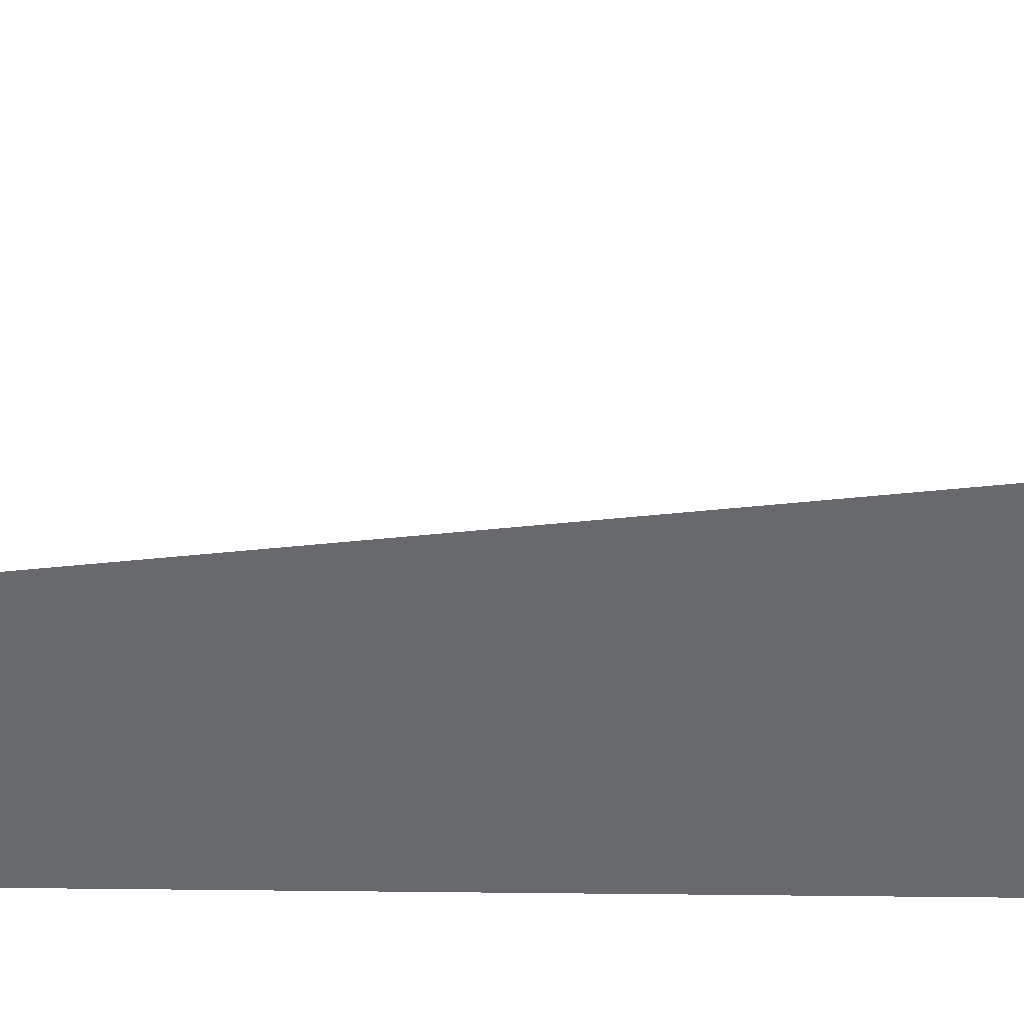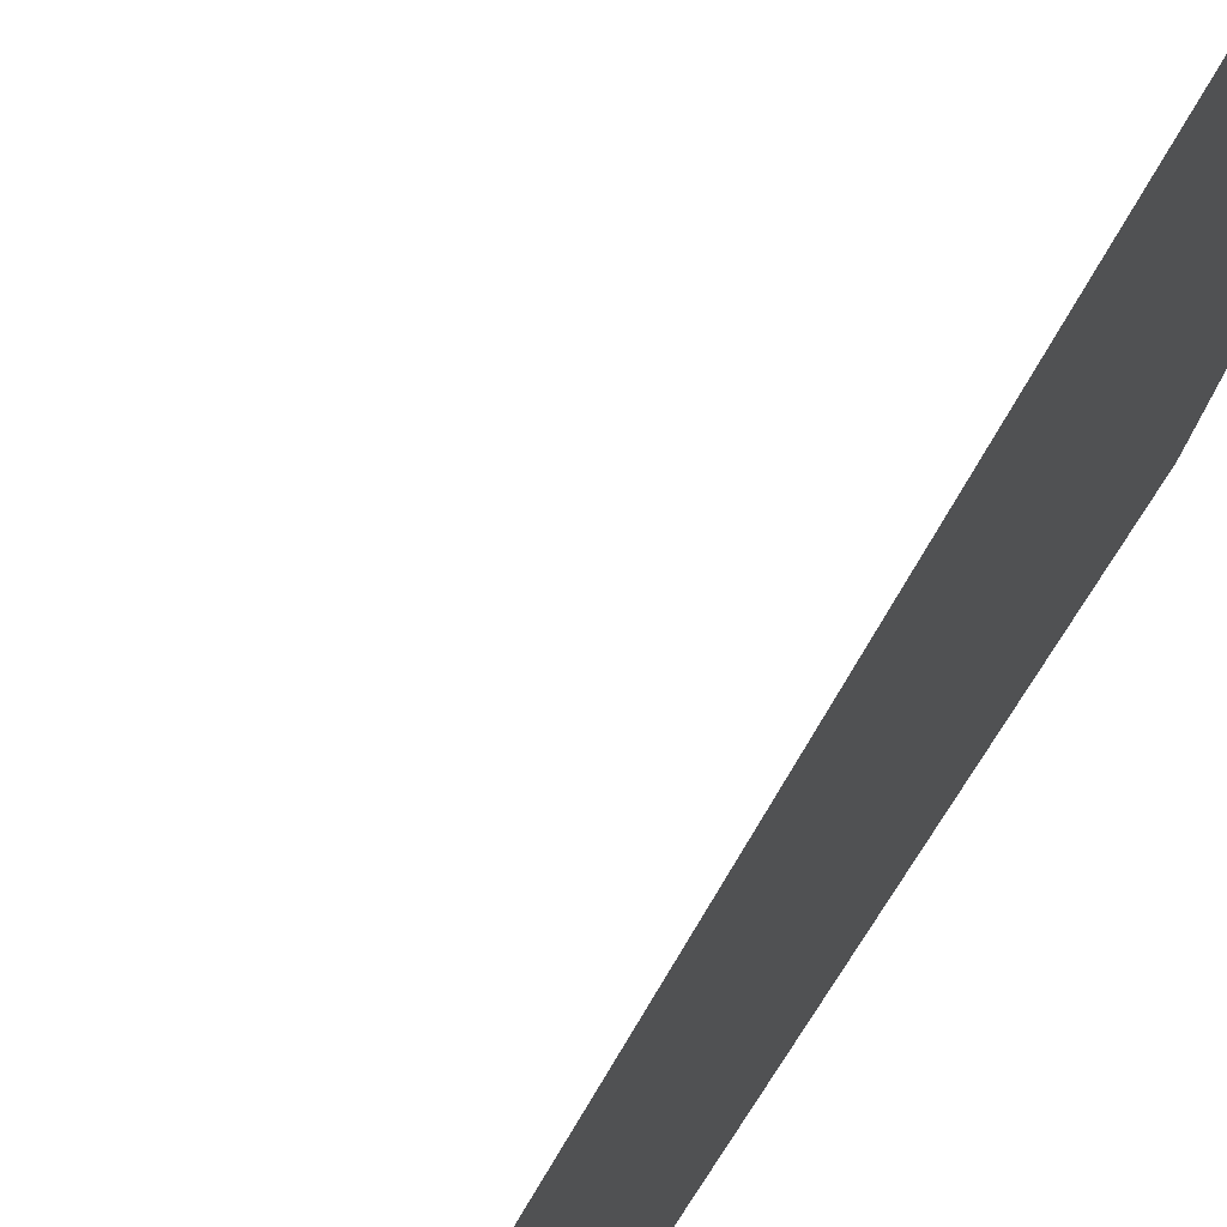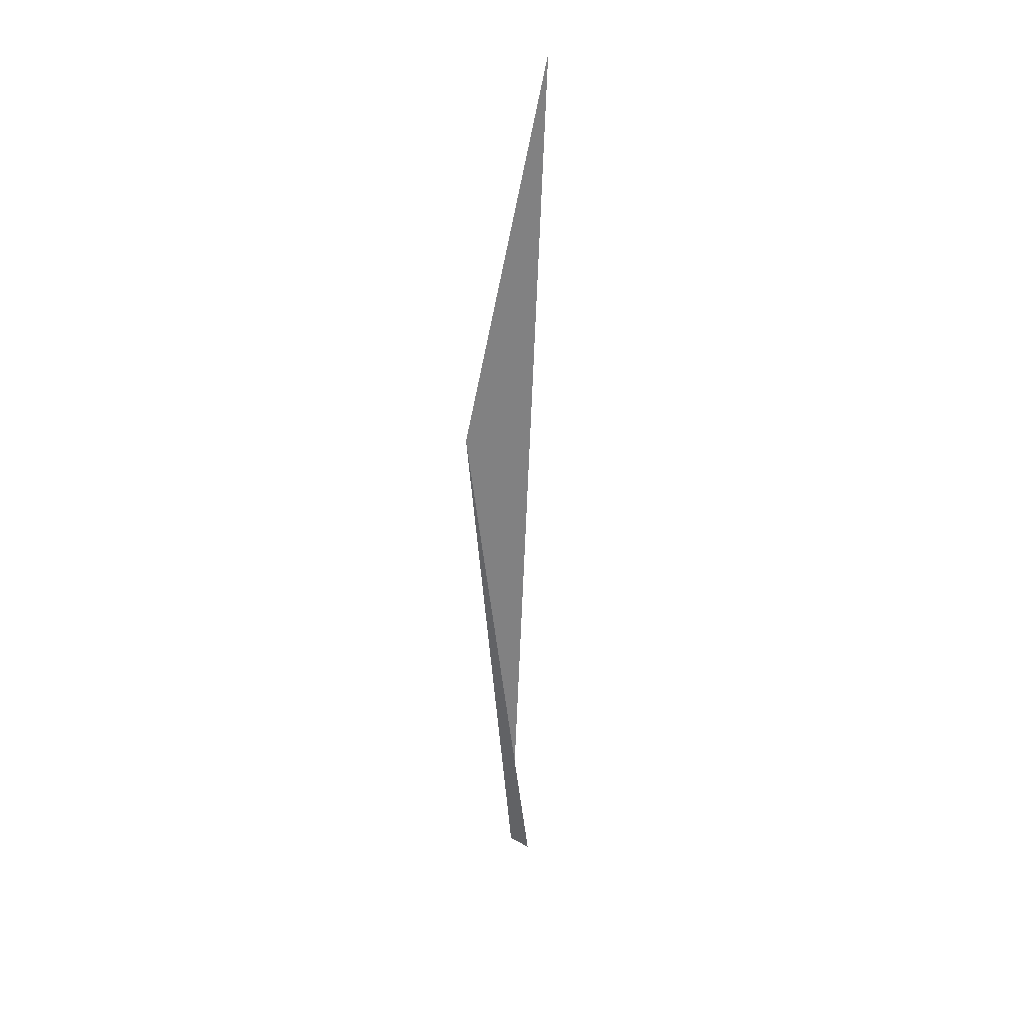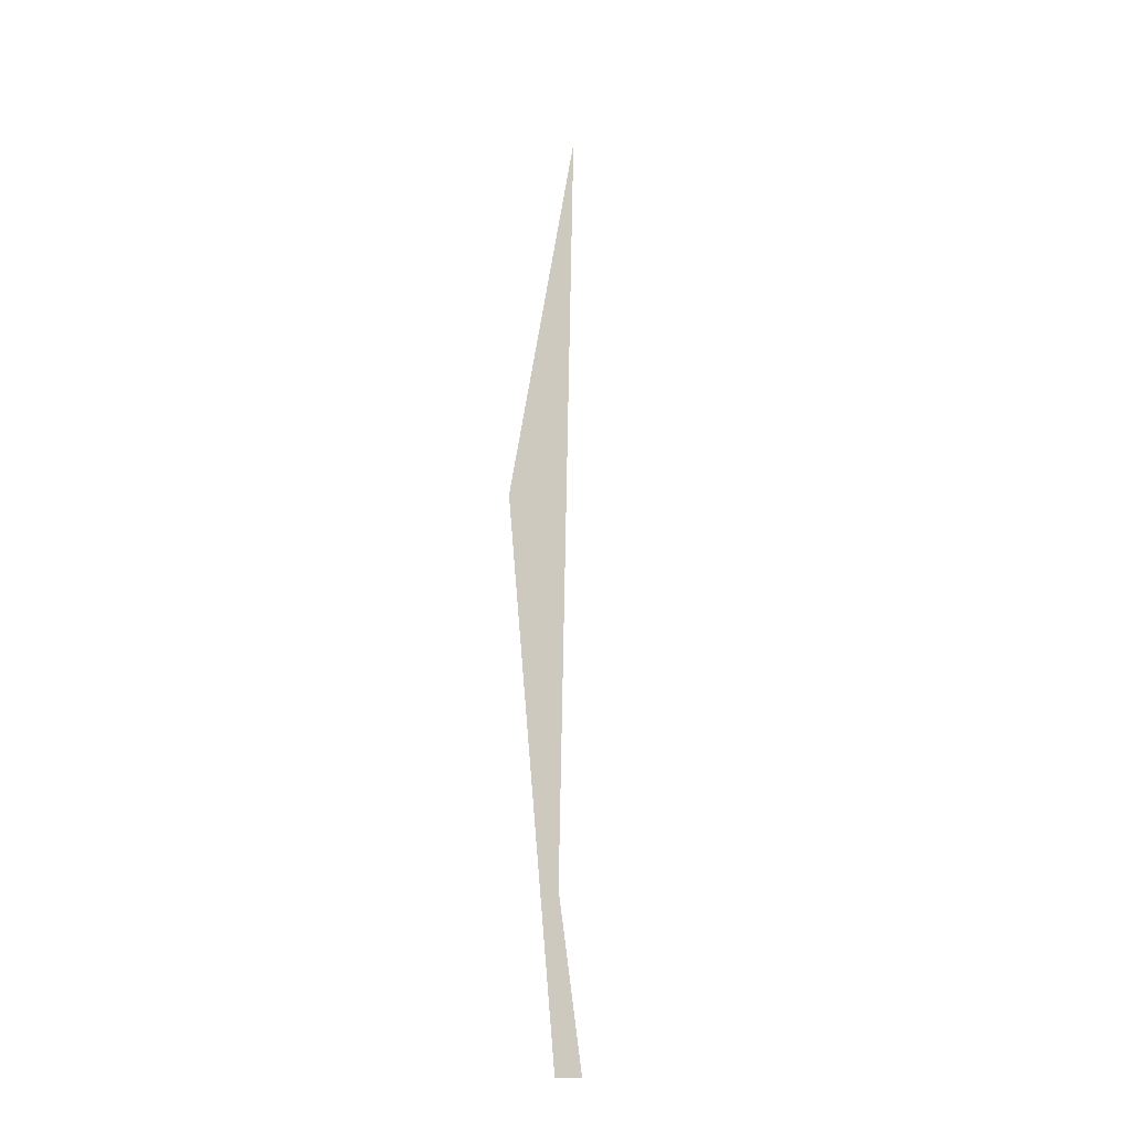
<metadata>
{"format":"obj","ext":"obj","renderer":"f3d","projection":"perspective","resolution":1024,"background":"white","views":[{"elev":37.4,"azim":83.5,"up":"+Z"},{"elev":56.2,"azim":26.4,"up":"+Z"},{"elev":31.4,"azim":-100.3,"up":"+Y"},{"elev":-14.7,"azim":-125.9,"up":"+Y"}]}
</metadata>
<code>
v 265.9 296.6 66.05
v 266.3 298.3 66.09
v 266.2 296.6 65.73
v 266.1 294.3 65.92
v 266.1 294.3 65.99
v 266.1 294.1 65.99
v 267.6 301.1 66.16
v 268 301.6 66.17
v 268 301.1 65.86
v 267.9 298.9 65.07
v 266.4 298.9 66.11
v 267.9 296.6 64.83
v 267.8 294.3 65
v 267.8 292.1 65.93
v 269.7 303.2 66.2
v 269.7 301.1 65.1
v 269.6 298.8 64.61
v 269.5 296.5 64.47
v 269.5 294.2 64.64
v 268 291.9 65.93
v 269.4 291.9 65.44
v 269.4 291.3 65.9
v 270.2 303.4 66.2
v 271.4 303.8 66.21
v 271.4 303.4 65.85
v 271.3 301.1 64.83
v 271.3 298.8 64.45
v 271.2 296.5 64.35
v 271.1 294.2 64.51
v 271.1 291.9 65.25
v 271.1 291 65.89
v 273.1 303.7 66.2
v 273.1 303.3 65.84
v 273 301 64.82
v 272.9 298.8 64.44
v 272.9 296.5 64.34
v 272.8 294.1 64.51
v 272.8 291.8 65.25
v 272.7 291 65.88
v 274.3 303.3 66.18
v 274.7 303.1 66.17
v 274.7 301 65.08
v 274.6 298.7 64.6
v 274.5 296.4 64.47
v 274.5 294.1 64.65
v 274.4 291.8 65.46
v 274.4 291.2 65.88
v 276.4 301.4 66.12
v 276.3 300.9 65.85
v 276.3 298.6 65.07
v 276.2 296.4 64.86
v 276.2 294 65.08
v 275.5 291.7 65.89
v 276.1 292.1 65.89
v 276.7 300.9 66.11
v 277.7 298.6 66.05
v 277.9 296.6 66
v 277.9 296.3 65.95
v 277.4 294 65.93
v 277.9 296 65.98
v 277.9 296.3 65.99
v 260.8 285.1 69.83
v 261 286.5 69.87
v 260.9 285.1 69.76
v 260.9 284.9 69.83
v 262.4 292 70
v 262.8 293.2 70.03
v 262.8 292 69.48
v 262.7 289.7 68.98
v 261.7 289.7 69.94
v 262.6 287.4 68.76
v 261 287.4 69.89
v 262.6 285.1 68.9
v 262.5 282.8 69.77
v 262.5 282.8 69.76
v 262.5 282.8 69.77
v 264.4 298.8 70.16
v 264.6 299.5 70.17
v 264.6 298.8 69.6
v 264.6 296.6 68.43
v 263.7 296.5 70.1
v 264.5 294.3 67.94
v 263.2 294.3 70.05
v 264.4 292 68.04
v 264.4 289.7 68.17
v 264.3 287.4 68.29
v 264.3 285.1 68.64
v 263 282.8 69.76
v 264.2 282.7 69.76
v 266.3 303.4 70.26
v 266.4 303.5 70.27
v 266.4 303.4 70.15
v 266.3 301.1 68.2
v 265.3 301.1 70.21
v 266.3 298.9 66.34
v 266.1 292 67.04
v 266 289.6 67.71
v 266 287.3 68.09
v 265.9 285 68.67
v 265.9 283.2 69.76
v 268.1 305.3 70.3
v 268.1 303.4 68.11
v 267.8 291.9 66.03
v 267.7 289.6 67.34
v 267.6 287.3 67.96
v 267.6 285 68.73
v 267.6 283.5 69.76
v 269.1 305.6 70.31
v 269.8 305.8 70.31
v 269.8 305.6 69.93
v 269.7 303.4 66.48
v 269.4 289.6 67.1
v 269.3 287.2 67.89
v 269.3 284.9 68.76
v 269.2 283.6 69.76
v 271.5 305.6 70.29
v 271.5 305.6 70.18
v 271 289.5 66.99
v 271 287.2 67.86
v 270.9 284.9 68.78
v 270.9 283.7 69.75
v 271.6 305.5 70.29
v 273.1 304.9 70.27
v 272.7 289.5 66.99
v 272.7 287.2 67.86
v 272.6 284.8 68.8
v 272.6 283.7 69.74
v 274.7 303.3 66.75
v 274.8 304.2 70.24
v 274.4 289.4 67.1
v 274.3 287.1 67.9
v 274.3 284.8 68.84
v 274.2 283.7 69.73
v 276.4 303.2 70.21
v 276.4 303.1 69.92
v 276.1 291.7 66.14
v 276 289.4 67.35
v 276 287.1 68.02
v 275.9 284.7 68.95
v 275.9 283.8 69.73
v 276.6 303.1 70.21
v 278 300.8 68.88
v 278.1 301.6 70.16
v 278 298.6 66.56
v 277.8 294 66.37
v 277.8 291.6 67.16
v 277.7 289.3 67.77
v 277.7 287 68.27
v 277.6 284.7 69.22
v 277.6 284 69.73
v 278.7 300.8 70.14
v 279.7 299.3 70.1
v 279.6 298.5 69.24
v 279.6 296.2 68.13
v 279.5 293.9 67.9
v 279.4 291.6 68.05
v 279.4 289.3 68.32
v 279.3 287 68.76
v 278.9 284.6 69.74
v 279.3 284.9 69.74
v 280.2 298.4 70.07
v 281.2 296.1 70.01
v 281.2 295.9 70.01
v 281.2 293.8 69.36
v 281.1 291.5 69.21
v 281.1 289.2 69.37
v 280.8 286.9 69.78
v 281 287.5 69.8
v 281.6 293.8 69.95
v 281.7 291.5 69.89
v 281.5 289.2 69.84
v 260.9 289.6 73.99
v 261.1 290.1 74
v 261.1 289.6 73.32
v 261 287.4 70.36
v 260.7 287.3 73.93
v 261 285.6 73.89
v 260.9 285.1 71.29
v 262.8 317.2 74.67
v 263.5 318.3 74.69
v 263.5 317.2 74.38
v 263.4 315.9 74.63
v 262.7 296.5 74.15
v 262.9 297.2 74.17
v 262.9 296.5 73.25
v 262.8 294.2 71.18
v 262.1 294.2 74.1
v 261.5 291.9 74.04
v 261.1 285 73.87
v 262.5 282.8 69.79
v 262.6 283.3 73.82
v 265.2 318.5 74.69
v 265.1 317.1 74.1
v 263.9 314.9 74.61
v 265.1 314.8 74.07
v 265 313.2 74.56
v 264.3 301 74.26
v 264.7 301.9 74.28
v 264.7 301.1 72.74
v 263.5 298.8 74.2
v 264.2 282.7 69.79
v 263.1 282.6 73.8
v 264.2 281.5 73.77
v 266.8 317.9 74.67
v 266.8 317.1 74.2
v 266.7 314.8 73.67
v 265.3 312.5 74.54
v 266.7 312.5 73.68
v 266.6 310.2 73.88
v 266 310.2 74.48
v 266.5 307.9 74.15
v 266.4 307.9 74.42
v 266.5 305.6 73.54
v 266.2 305.6 74.36
v 265.4 303.3 74.31
v 265.9 282.7 70.55
v 265.4 280.3 73.73
v 265.8 280.3 73.22
v 265.8 279.8 73.72
v 268.3 317 74.64
v 268.5 316.9 74.64
v 268.4 314.8 73.67
v 268.3 312.5 73.25
v 268.3 310.2 72.96
v 268.2 307.9 72.49
v 268.1 305.6 70.78
v 267.5 282.6 70.73
v 267.5 280.3 72.36
v 267.4 278.5 73.68
v 270.1 315.3 74.59
v 270.1 314.7 74.23
v 270 312.4 73.34
v 269.9 310.1 72.74
v 269.9 307.9 71.98
v 269.2 282.6 70.75
v 269.2 280.2 71.95
v 268.1 277.9 73.66
v 269.1 277.9 72.99
v 269.1 276.9 73.63
v 270.6 314.7 74.57
v 271.7 313.3 74.53
v 271.7 312.4 73.98
v 271.6 310.1 72.97
v 271.5 307.8 72.02
v 270.9 282.5 70.79
v 270.8 280.2 71.81
v 270.8 277.9 72.44
v 270.3 275.6 73.59
v 270.7 275.6 73.32
v 270.7 275.1 73.58
v 272.4 312.3 74.5
v 273.3 311.2 74.47
v 273.3 310 73.65
v 273.2 307.8 72.42
v 273.1 305.5 70.9
v 272.5 282.5 70.93
v 272.5 280.1 71.97
v 272.4 277.8 72.38
v 272.4 275.5 72.83
v 272.3 273.9 73.54
v 274.4 310 74.43
v 274.9 309.5 74.42
v 274.9 307.7 73.04
v 274.8 305.4 71.52
v 274.2 282.4 71.43
v 274.2 280.1 72.72
v 274.1 277.8 72.93
v 274 275.5 73.04
v 274 273.8 73.53
v 276.6 308 74.38
v 276.6 307.6 73.99
v 276.5 305.4 72.26
v 275.9 282.3 73.16
v 275.1 280 73.68
v 275.9 281.8 73.72
v 275 277.7 73.63
v 274.9 275.4 73.57
v 277 307.6 74.36
v 278.2 306.2 74.32
v 278.2 305.3 73.51
v 278.1 303 71.62
v 276.2 282.3 73.73
v 277.6 283.7 73.76
v 278.9 305.3 74.3
v 279.8 303.9 74.26
v 279.8 303 73.4
v 279.7 300.7 71.51
v 278.5 284.6 73.78
v 279.3 285.2 73.79
v 280.4 302.9 74.23
v 281.4 300.7 74.17
v 281.4 300.6 74.11
v 281.3 298.3 72.49
v 281.2 296.1 70.14
v 281 286.8 73.32
v 281 286.7 73.82
v 281.4 300.6 74.17
v 281.9 298.3 74.11
v 282.1 296 74.05
v 282.4 293.7 73.99
v 282.6 291.4 73.93
v 282.3 289.1 73.87
v 281.1 286.8 73.82
v 256.4 321.9 78.86
v 256.9 322.2 78.86
v 256.9 321.9 78.6
v 256.9 319.5 78.78
v 256.8 319.5 78.8
v 256.9 319.5 78.8
v 258.6 323.3 78.88
v 258.6 321.8 77.91
v 258.5 319.5 77.92
v 258.5 318.8 78.77
v 260.3 323.9 78.89
v 260.2 321.8 77.53
v 260.2 319.5 77.07
v 260.2 318.1 78.75
v 262 323.5 78.87
v 261.9 321.8 77.42
v 261.9 319.5 76.11
v 261.4 317.1 78.72
v 261.8 317.1 77.69
v 261.8 316.9 78.71
v 261.1 289.6 74.15
v 261 287.3 74.34
v 263.6 322.6 78.84
v 263.6 321.7 77.8
v 263.5 319.5 75.48
v 263.4 315.7 78.67
v 262.9 296.5 74.48
v 262.9 294.1 75.03
v 262.8 291.8 75.42
v 262.7 289.5 75.75
v 262.7 287.2 75.87
v 262.6 284.9 75.37
v 265.1 321.6 78.81
v 265.3 321.5 78.81
v 265.2 319.4 75.85
v 264.3 314.7 78.64
v 265.1 313.8 78.62
v 264.7 301 74.77
v 264.6 298.7 75.53
v 264.6 296.4 75.98
v 264.5 294.1 76.31
v 264.5 291.8 76.73
v 264.4 289.4 77.24
v 264.4 287.1 77.84
v 264.3 284.8 77.9
v 264.3 285.3 77.91
v 264.2 282.6 76.13
v 264.3 284.7 77.89
v 266.9 319.9 78.76
v 266.9 319.3 77.62
v 265.9 312.4 78.58
v 266.6 310.5 78.53
v 266.6 310.1 77.63
v 266.6 307.9 75.28
v 266.5 305.6 75.42
v 266.4 303.2 76.37
v 266.4 300.9 76.88
v 266.3 298.6 77.14
v 266.3 296.3 77.4
v 266.2 294 77.85
v 265.7 291.7 78.06
v 266.2 293.3 78.1
v 265 289.4 78.01
v 264.4 287.1 77.95
v 264.9 282.5 77.84
v 265.8 280.2 75.22
v 265.9 281.1 77.79
v 267.5 319.3 78.74
v 268.5 317 74.89
v 268.5 318.3 78.71
v 266.8 310.1 78.52
v 267.1 307.8 78.46
v 267.2 305.5 78.4
v 267.2 303.2 78.34
v 267.2 300.9 78.28
v 267 298.6 78.23
v 266.8 296.3 78.17
v 266.4 294 78.11
v 266.6 280.2 77.77
v 267.5 279 77.73
v 270.2 317.1 78.68
v 270.1 316.9 78.26
v 268.4 277.8 77.7
v 269.1 276.8 77.67
v 270.3 316.9 78.67
v 271.7 314.6 77.17
v 271.8 315.3 78.62
v 270.2 275.5 77.63
v 270.7 274.7 77.61
v 272.4 314.5 78.6
v 273.4 312.3 76.7
v 273.4 313.2 78.56
v 272.3 273.1 76.26
v 272.1 273.1 77.57
v 272.3 272.8 77.56
v 274.1 312.2 78.53
v 275 309.9 75.88
v 275 310.9 78.5
v 274 273.1 74.48
v 274 271.6 77.52
v 275.8 309.8 78.47
v 276.6 308.6 78.43
v 275.7 279.9 77.72
v 275.9 280.4 77.73
v 275.7 277.6 77.66
v 275.8 277 77.65
v 275.7 275.4 76.19
v 275.7 273 76.3
v 275.6 271.7 77.52
v 277.4 307.5 78.4
v 278.2 306.3 78.37
v 276.5 282.2 77.77
v 277.6 283.7 77.81
v 276.1 275.3 77.6
v 276.3 273 77.54
v 279 305.2 78.34
v 279.8 303.8 78.3
v 278.1 284.5 77.82
v 279.4 286.3 77.86
v 280.4 302.8 78.27
v 281.4 300.5 76.27
v 281.4 300.5 78.21
v 281.4 300.4 78.21
v 280.5 289 77.93
v 281.1 289 76.45
v 281.2 290.9 77.97
v 281 286.8 73.89
v 279.6 286.7 77.87
v 281.8 298.2 78.15
v 281.9 295.9 78.09
v 281.7 293.6 78.03
v 281.3 291.3 77.98
v 256.9 321.8 79.05
v 256.9 319.5 78.81
v 258.6 321.8 79.65
v 258.5 319.5 79.33
v 260.3 321.7 80.27
v 260.2 319.4 80.08
v 261.9 321.7 81.35
v 261.9 319.3 81.38
v 261.8 317.1 79.07
v 262.9 321.6 82.87
v 263.6 322.6 82.89
v 263 319.3 82.81
v 263.5 318.7 82.79
v 263.5 317 80.52
v 265.2 323.8 82.91
v 265.3 323.9 82.91
v 265.3 323.8 82.75
v 265.3 321.6 78.97
v 265 316.9 82.74
v 265.1 314.7 80.14
v 265.2 316.6 82.73
v 264.3 284.8 77.92
v 267 324 82.91
v 267 323.8 82.56
v 266.9 321.5 80.41
v 265.9 314.6 82.68
v 266.6 312.3 82.62
v 266.7 312.1 82.61
v 266.1 291.7 78.53
v 266.1 289.4 78.93
v 266 287 79.13
v 266 284.7 79.05
v 265.9 282.5 78.55
v 267.9 323.8 82.9
v 268.7 323.5 82.89
v 268.6 321.5 81.22
v 268.5 319.2 79.59
v 267.8 310 82.55
v 268.3 309.2 82.53
v 268.2 307.7 80.84
v 268.2 305.4 79.84
v 268.1 303.1 79.45
v 268.1 300.8 79.28
v 268 298.5 79.21
v 267.9 296.2 79.23
v 267.9 293.9 79.33
v 267.8 291.6 79.49
v 267.8 289.3 79.59
v 267.7 287 79.61
v 267.6 284.7 79.51
v 267.6 282.4 79.2
v 267.5 280.1 78.44
v 270.3 322 82.84
v 270.3 321.4 82.29
v 270.2 319.1 80.65
v 269.5 307.6 82.49
v 269.9 307.1 82.47
v 269.9 305.3 81.19
v 269.8 303 80.4
v 269.7 300.7 80.07
v 269.7 298.5 79.92
v 269.6 296.2 79.85
v 269.6 293.8 79.83
v 269.5 291.5 79.84
v 269.4 289.2 79.84
v 269.4 286.9 79.8
v 269.3 284.6 79.71
v 269.3 282.3 79.54
v 269.2 280.1 79.19
v 269.1 277.8 78.38
v 270.8 321.4 82.82
v 271.9 319.9 82.78
v 271.9 319.1 82.07
v 271.8 316.8 80.24
v 271.5 305.7 82.43
v 271.5 305.3 82.08
v 271.5 303 80.85
v 271.4 300.7 80.38
v 271.3 298.4 80.17
v 271.3 296.1 80.07
v 271.2 293.8 80.01
v 271.2 291.5 79.97
v 271.1 289.2 79.92
v 271 286.9 79.87
v 271 284.6 79.79
v 270.9 282.3 79.69
v 270.9 280 79.59
v 270.8 277.7 79.44
v 270.7 275.4 78.53
v 272.4 319 82.76
v 273.5 317 82.7
v 273.5 316.7 82.41
v 273.4 314.5 80.4
v 273.2 305.3 82.41
v 273.2 305.2 82.34
v 273.1 302.9 80.98
v 273.1 300.7 80.47
v 273 298.4 80.25
v 273 296.1 80.14
v 272.9 293.8 80.06
v 272.8 291.5 80
v 272.8 289.2 79.93
v 272.7 286.9 79.85
v 272.6 284.6 79.74
v 272.6 282.3 79.62
v 272.5 280 79.6
v 272.5 277.6 79.8
v 272.4 275.3 80.23
v 272.3 273.1 78.46
v 273.7 316.7 82.69
v 274.4 314.4 82.63
v 275 312.1 82.39
v 275.1 312.2 82.57
v 274.9 306.8 82.44
v 274.9 305.2 81.74
v 274.8 302.9 80.81
v 274.7 300.6 80.42
v 274.7 298.3 80.24
v 274.6 296 80.13
v 274.6 293.7 80.05
v 274.5 291.4 79.97
v 274.4 289.1 79.88
v 274.4 286.8 79.74
v 274.3 284.5 79.53
v 274.3 282.2 79.25
v 274.2 279.9 79.13
v 274.1 277.6 79.44
v 274.1 275.3 80.76
v 273.7 273 81.6
v 274 273.7 81.62
v 274 272.2 81.58
v 275.1 312.1 82.57
v 275.3 309.8 82.51
v 276.6 307.5 79.76
v 275.2 307.5 82.45
v 276.5 305.2 80.53
v 276.5 302.9 80.39
v 276.4 300.6 80.25
v 276.3 298.3 80.15
v 276.3 296 80.07
v 276.2 293.7 79.99
v 276.2 291.4 79.89
v 276.1 289.1 79.74
v 276 286.8 79.5
v 276 284.5 79.05
v 275.9 282.2 78.27
v 275.7 275.3 78.89
v 275.7 273.6 81.61
v 275.6 270.6 80.18
v 275.1 270.6 81.53
v 275.6 270.3 81.52
v 278.2 305.2 79.13
v 278.1 302.8 79.76
v 278.1 300.5 79.94
v 278 298.2 79.97
v 278 295.9 79.93
v 277.9 293.6 79.85
v 277.8 291.3 79.71
v 277.8 289 79.48
v 277.7 286.7 79.07
v 277.6 284.5 78.22
v 276.3 272.9 81.59
v 276.2 270.6 81.53
v 279.8 302.8 78.8
v 279.7 300.5 79.41
v 279.7 298.2 79.6
v 279.6 295.9 79.61
v 279.6 293.6 79.51
v 279.5 291.3 79.28
v 279.4 289 78.84
v 279.4 286.7 78.07
v 281.3 298.2 78.65
v 281.3 295.9 78.73
v 281.2 293.6 78.58
v 281.2 291.3 78.13
v 263 321.5 86.91
v 263.7 322.8 86.94
v 263.6 320.6 86.88
v 263.6 319.2 84.47
v 265.3 323.8 83.58
v 265.3 322.3 86.91
v 265.3 320.7 86.88
v 265.2 319.2 85.69
v 265.2 316.9 83
v 267 323.8 83.55
v 265.7 321.4 86.89
v 267 321.4 85.66
v 266.9 319.1 85.29
v 266.8 316.8 84.29
v 266.8 314.6 83.53
v 266.7 312.3 82.7
v 268.6 321.4 84.37
v 268.6 319.1 84.67
v 268.5 316.8 84.43
v 268.4 314.5 84.14
v 268.4 312.2 83.74
v 268.3 309.9 82.96
v 270.3 321.4 83.29
v 270.2 319.1 84.1
v 270.2 316.8 84.28
v 270.1 314.5 84.24
v 270.1 312.2 84.08
v 270 309.9 83.68
v 269.9 307.6 82.8
v 271.9 319 83.22
v 271.8 316.7 83.85
v 271.8 314.4 84.07
v 271.7 312.1 84.08
v 271.7 309.8 83.89
v 271.6 307.5 83.37
v 273.5 316.7 82.85
v 273.4 314.4 83.45
v 273.4 312.1 83.72
v 273.3 309.8 83.7
v 273.3 307.5 83.36
v 275.1 312.1 82.61
v 275 309.8 82.86
v 274.9 307.5 82.67
v 274 273 81.77
v 275.7 272.9 81.85
v 275.6 270.6 81.68
v 263.6 321.5 87.16
v 265.3 321.4 87.08
g foo
f 1 1 1
f 2 3 4
f 3 4 5
g

</code>
